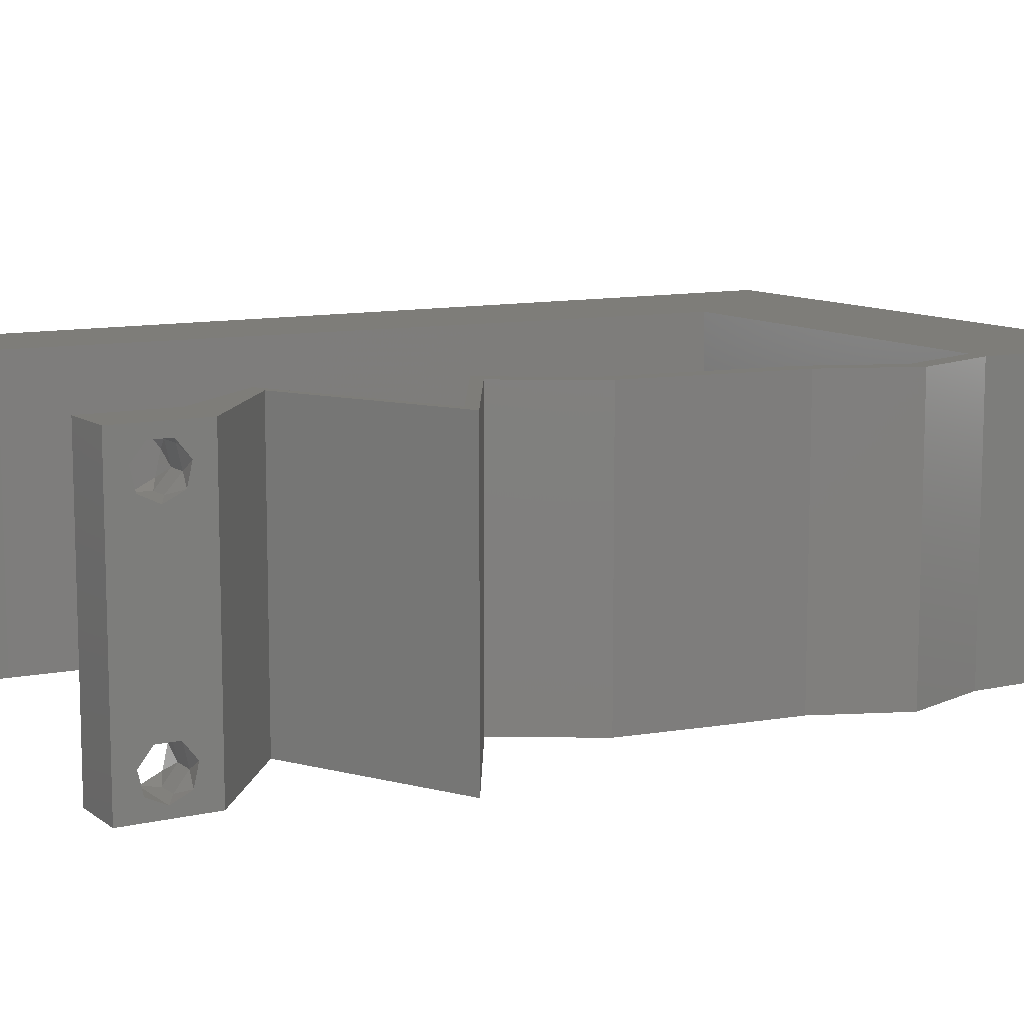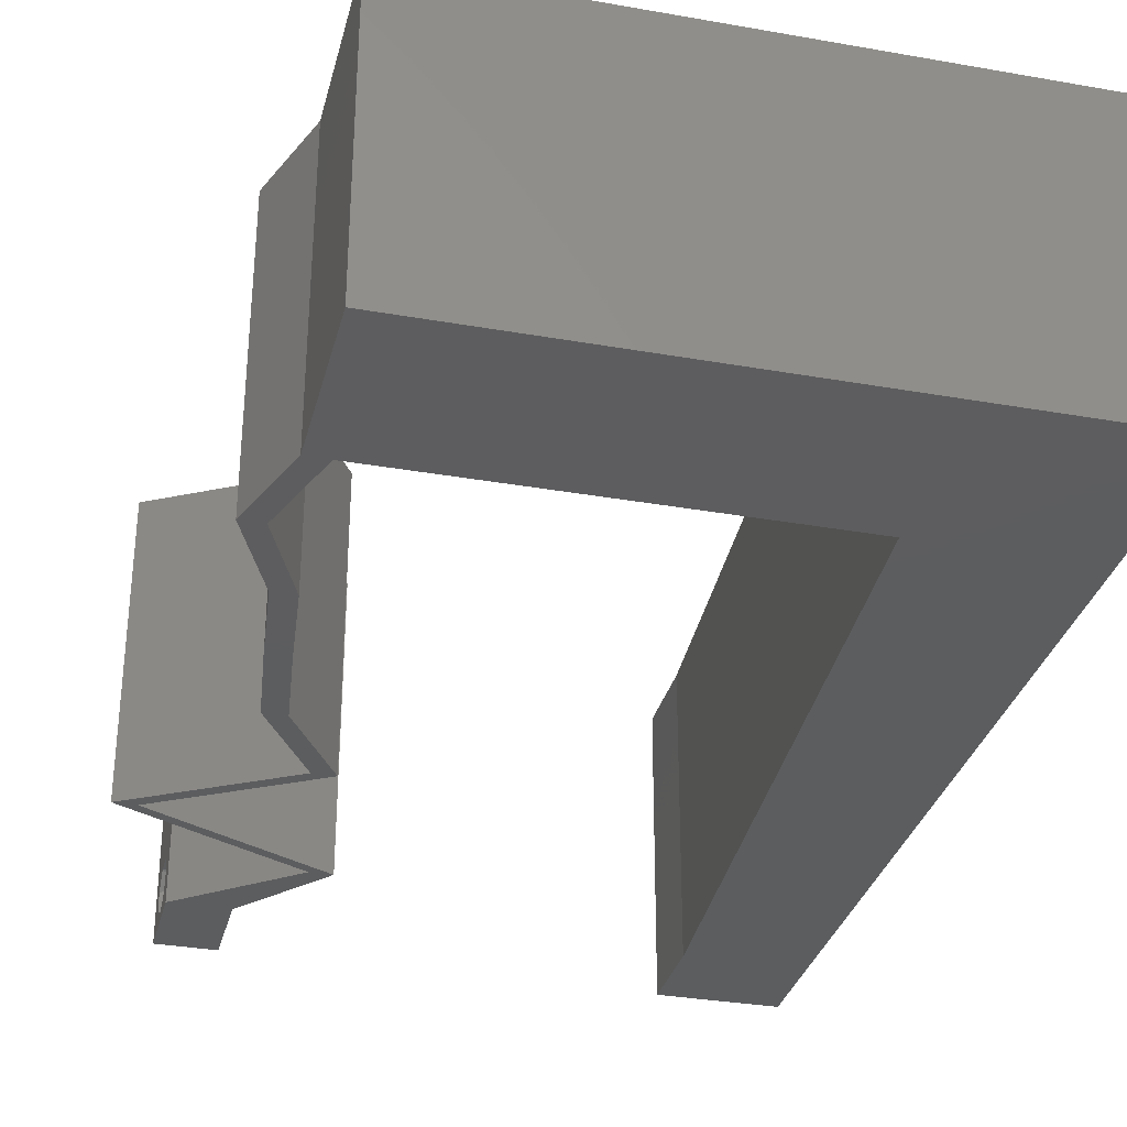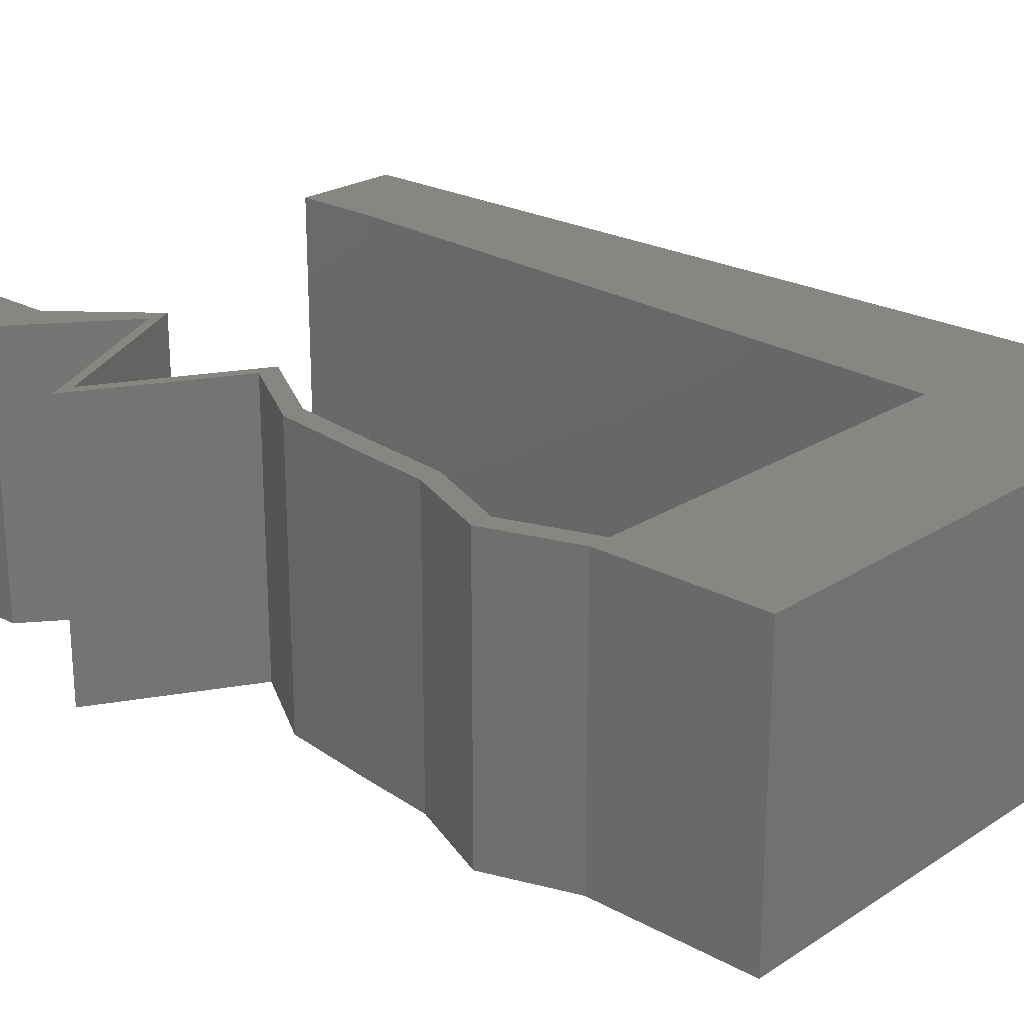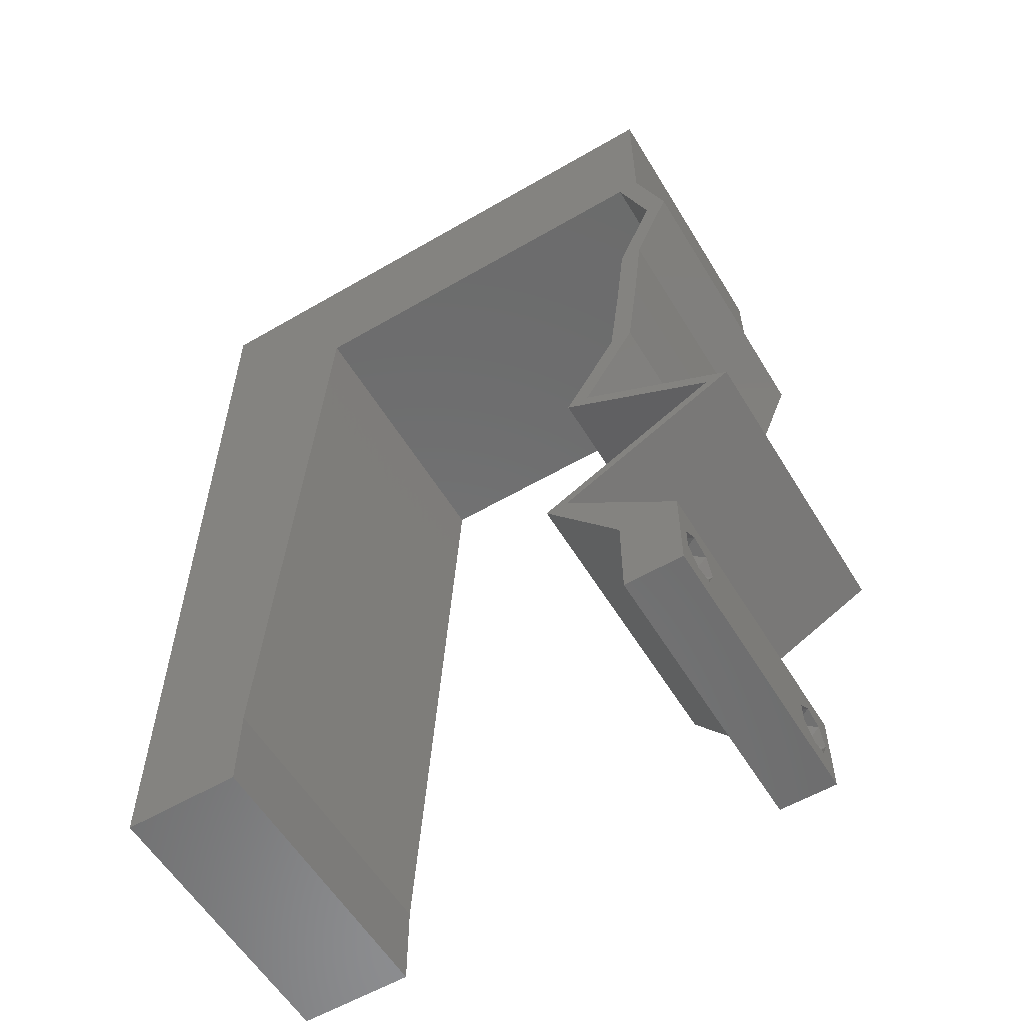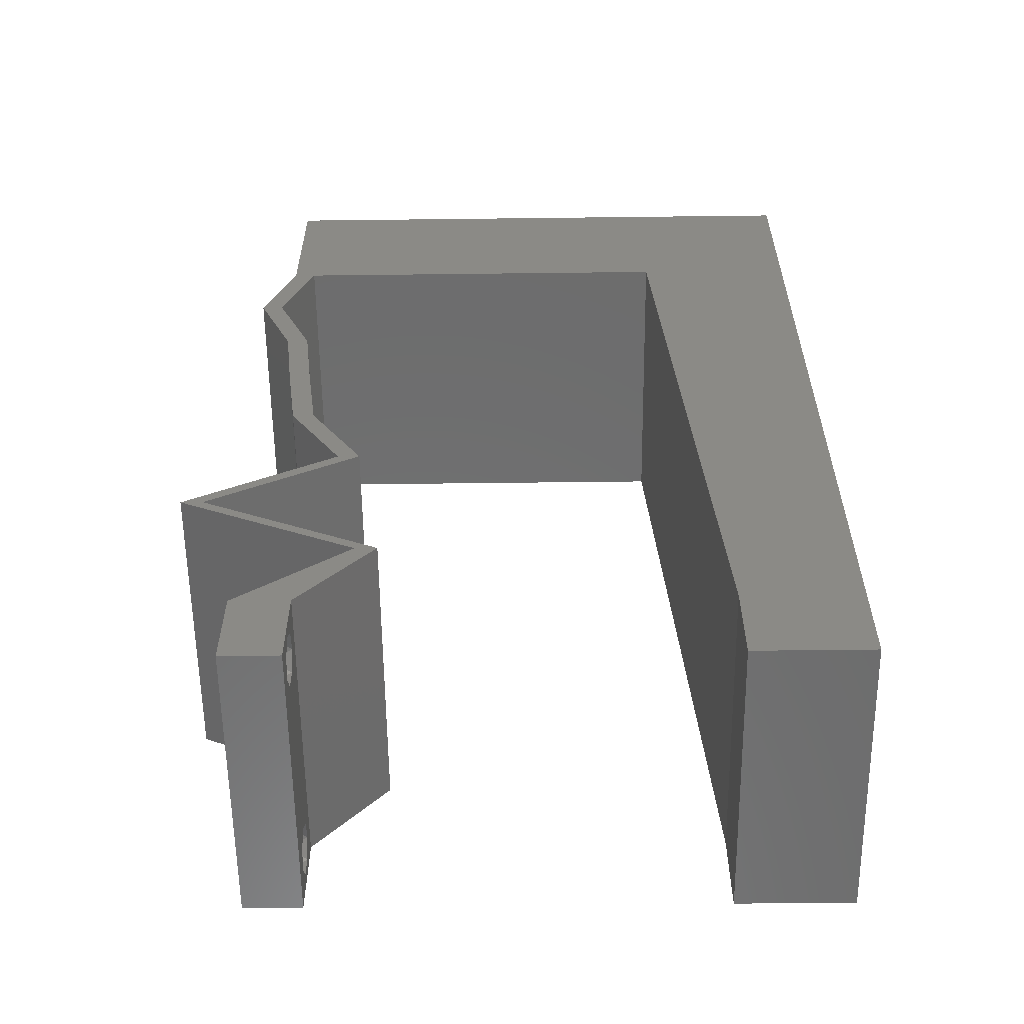
<metadata>
{"format":"stl","ext":"stl","renderer":"f3d","projection":"perspective","resolution":1024,"background":"white","views":[{"elev":10.3,"azim":59.8,"up":"+Z"},{"elev":-32.2,"azim":166.1,"up":"+Z"},{"elev":23.2,"azim":132.7,"up":"+Z"},{"elev":-57.9,"azim":31.1,"up":"+Y"},{"elev":-58.9,"azim":-179.3,"up":"+Y"}]}
</metadata>
<code>
# stl→obj: 253 verts, 510 faces
v 0.04 -0.002262 0.003932
v 0.04 0 0.01
v 0.04 -0.006 0.01
v 0.04 -0.003 0.0159
v 0.04 -0.004657 0.002778
v 0.04 -0.006 0
v 0.04 -0.004329 0.00134
v 0.04 -0.001671 0.00134
v 0.04 0 0
v 0.04 -0.001343 0.002778
v 0.04 -0.003 0.0007
v 0.04 -0.002262 0.01913
v 0.04 -0.001343 0.01798
v 0.04 0 0.02
v 0.04 -0.004657 0.01798
v 0.04 -0.003738 0.01913
v 0.04 -0.006 0.02
v 0.04 -0.001671 0.01654
v 0.04 -0.004329 0.01654
v 0.04 -0.003738 0.003932
v 0.036 0 0.01
v 0.036 -0.002262 0.003932
v 0.036 -0.006 0.01
v 0.036 -0.003 0.0159
v 0.036 -0.004329 0.00134
v 0.036 -0.006 0
v 0.036 -0.004657 0.002778
v 0.036 -0.001343 0.002778
v 0.036 0 0
v 0.036 -0.001671 0.00134
v 0.036 -0.003 0.0007
v 0.036 0 0.02
v 0.036 -0.001343 0.01798
v 0.036 -0.002262 0.01913
v 0.036 -0.003738 0.01913
v 0.036 -0.004657 0.01798
v 0.036 -0.006 0.02
v 0.036 -0.004329 0.01654
v 0.036 -0.001671 0.01654
v 0.036 -0.003738 0.003932
v 0.01111 0.04853 0.02
v 0 0.048 0.02
v 0.01049 0.03882 0.02
v 0 -0.006 0.02
v 0.008 -0.006 0.02
v 0.004 -0.001839 0.02
v 0 0.024 0.02
v 0 0.012 0.02
v 0.009245 0.01941 0.02
v 0 0.036 0.02
v 0.02937 0.04853 0.02
v 0.0385 0.04853 0.02
v 0.03394 0.05403 0.02
v 0.009867 0.02912 0.02
v 0.008622 0.009705 0.02
v 0.008 0 0.02
v 0.004 0.005129 0.02
v 0 0 0.02
v 0 0.06 0.02
v 0.005833 0.05385 0.02
v 0.04 0.06 0.02
v 0.03 0.06 0.02
v 0.038 -0.003 0.02
v 0.02487 0.05421 0.02
v 0.01534 0.05419 0.02
v 0.01 0.06 0.02
v 0.02 0.06 0.02
v 0.02024 0.04853 0.02
v 0.03437 0.0182 0.02
v 0.03807 0.02426 0.02
v 0.03657 0.02426 0.02
v 0.04309 0.01213 0.02
v 0.04459 0.01213 0.02
v 0.03287 0.0182 0.02
v 0.03851 0.009099 0.02
v 0.03244 0.006066 0.02
v 0.03094 0.006066 0.02
v 0.03702 0.009099 0.02
v 0.04 0.04853 0.02
v 0.04058 0.04246 0.02
v 0.04208 0.04246 0.02
v 0.03955 0.03639 0.02
v 0.03805 0.03639 0.02
v 0.03886 0.03033 0.02
v 0.03736 0.03033 0.02
v 0 -0.006 0.01
v 0 -0.003 0.015
v 0 0 0.01
v 0 -0.006 0
v 0 -0.003 0.005
v 0 0 0
v 0.004 -0.006 0.015
v 0.008 -0.006 0.01
v 0.004 -0.006 0.005
v 0.008 -0.006 0
v 0 0.048 0
v 0 0.051 0.0114
v 0 0.06 0
v 0 0.009 0.0114
v 0 0.06 0.01
v 0 0.036 0
v 0 0.03 0.01008
v 0 0.0415 0.01023
v 0 0.024 0
v 0 0.0185 0.01023
v 0 0.012 0
v 0 0.005337 0.005128
v 0.01049 0.03882 0
v 0.01111 0.04853 0
v 0.004 -0.001839 0
v 0.009245 0.01941 0
v 0.02937 0.04853 0
v 0.03394 0.05403 0
v 0.0385 0.04853 0
v 0.009867 0.02912 0
v 0.008622 0.009705 0
v 0.008 0 0
v 0.004 0.005129 0
v 0.005833 0.05385 0
v 0.04 0.06 0
v 0.03 0.06 0
v 0.038 -0.003 0
v 0.02487 0.05421 0
v 0.01534 0.05419 0
v 0.01 0.06 0
v 0.02 0.06 0
v 0.02024 0.04853 0
v 0.03437 0.0182 0
v 0.03657 0.02426 0
v 0.03807 0.02426 0
v 0.04309 0.01213 0
v 0.04459 0.01213 0
v 0.03287 0.0182 0
v 0.03851 0.009099 0
v 0.03244 0.006066 0
v 0.03094 0.006066 0
v 0.03702 0.009099 0
v 0.04 0.04853 0
v 0.04058 0.04246 0
v 0.04208 0.04246 0
v 0.03955 0.03639 0
v 0.03886 0.03033 0
v 0.03805 0.03639 0
v 0.03736 0.03033 0
v 0.008 0 0.01
v 0.008 -0.003 0.015
v 0.008 -0.003 0.005
v 0.015 0.06 0.01134
v 0.025 0.06 0.008977
v 0.006575 0.06 0.007337
v 0.03344 0.06 0.01273
v 0.04 0.06 0.01
v 0.03407 0.06 0.005945
v 0.005798 0.06 0.01422
v 0.04 0.05426 0.005676
v 0.04 0.05426 0.01427
v 0.04 0.04853 0.01
v 0.04104 0.04549 0.015
v 0.04208 0.04246 0.01
v 0.04104 0.04549 0.005
v 0.04081 0.03943 0.015
v 0.03955 0.03639 0.01
v 0.04081 0.03943 0.005
v 0.0392 0.03336 0.015
v 0.03886 0.03033 0.01
v 0.0392 0.03336 0.005
v 0.03846 0.0273 0.015
v 0.03807 0.02426 0.01
v 0.03846 0.0273 0.005
v 0.03622 0.02123 0.015
v 0.03437 0.0182 0.01
v 0.03622 0.02123 0.005
v 0.03948 0.01516 0.005916
v 0.03948 0.01516 0.01398
v 0.04459 0.01213 0.01
v 0.04058 0.01013 0.015
v 0.03244 0.006066 0.01
v 0.03669 0.008189 0.015
v 0.04058 0.01013 0.005
v 0.03669 0.008189 0.005
v 0.03854 0.009109 0.01
v 0.03622 0.003033 0.015
v 0.03622 0.003033 0.005
v 0.03347 0.003033 0.015
v 0.03094 0.006066 0.01
v 0.03347 0.003033 0.005
v 0.03519 0.008189 0.015
v 0.04309 0.01213 0.01
v 0.03908 0.01013 0.015
v 0.03495 0.008068 0.005
v 0.03884 0.01001 0.005
v 0.03702 0.009099 0.01
v 0.03798 0.01516 0.005916
v 0.03798 0.01516 0.01398
v 0.03287 0.0182 0.01
v 0.03472 0.02123 0.015
v 0.03657 0.02426 0.01
v 0.03472 0.02123 0.005
v 0.03697 0.0273 0.015
v 0.03736 0.03033 0.01
v 0.03697 0.0273 0.005
v 0.0377 0.03336 0.015
v 0.03805 0.03639 0.01
v 0.0377 0.03336 0.005
v 0.03931 0.03943 0.015
v 0.04058 0.04246 0.01
v 0.03931 0.03943 0.005
v 0.03954 0.04549 0.015
v 0.0385 0.04853 0.01
v 0.03954 0.04549 0.005
v 0.02481 0.04853 0.01209
v 0.03199 0.04853 0.01322
v 0.01111 0.04853 0.01
v 0.01763 0.04853 0.01322
v 0.03213 0.04853 0.006404
v 0.01749 0.04853 0.006404
v 0.02481 0.04853 0.004912
v 0.008934 0.01456 0.01158
v 0.009556 0.02426 0.009496
v 0.01018 0.03397 0.01158
v 0.008412 0.006424 0.007335
v 0.0107 0.0421 0.007335
v 0.01075 0.04281 0.01417
v 0.008367 0.00572 0.01417
v 0.0375 -0.003738 0.01607
v 0.0385 -0.002262 0.01607
v 0.03888 -0.003738 0.01607
v 0.03712 -0.002262 0.01607
v 0.03873 -0.001671 0.01866
v 0.03727 -0.001343 0.01722
v 0.03875 -0.001343 0.01722
v 0.03725 -0.001671 0.01866
v 0.03873 -0.004657 0.01722
v 0.03727 -0.004329 0.01866
v 0.03875 -0.004329 0.01866
v 0.03725 -0.004657 0.01722
v 0.03802 -0.003011 0.0193
v 0.03687 -0.002995 0.0193
v 0.03916 -0.003 0.0193
v 0.0375 -0.003738 0.0008684
v 0.03727 -0.002262 0.0008684
v 0.03874 -0.002242 0.0008785
v 0.03888 -0.003738 0.0008684
v 0.03727 -0.004329 0.00346
v 0.03873 -0.003 0.0041
v 0.03875 -0.004329 0.00346
v 0.03873 -0.001343 0.002022
v 0.03727 -0.001671 0.00346
v 0.03725 -0.001343 0.002022
v 0.03875 -0.001671 0.00346
v 0.03725 -0.003 0.0041
v 0.03873 -0.004657 0.002022
v 0.03725 -0.004657 0.002022
f 1 2 3
f 2 4 3
f 5 6 7
f 8 9 10
f 7 6 11
f 11 9 8
f 12 13 14
f 15 16 17
f 17 12 14
f 16 12 17
f 6 9 11
f 14 18 2
f 13 18 14
f 3 19 17
f 19 15 17
f 9 2 10
f 3 6 5
f 2 18 4
f 4 19 3
f 10 2 1
f 20 3 5
f 1 3 20
f 21 22 23
f 23 24 21
f 25 26 27
f 28 29 30
f 31 26 25
f 30 29 31
f 32 33 34
f 35 36 37
f 34 37 32
f 37 36 38
f 35 37 34
f 29 26 31
f 37 38 23
f 39 32 21
f 39 33 32
f 26 23 27
f 21 29 28
f 23 38 24
f 21 24 39
f 27 23 40
f 23 22 40
f 28 22 21
f 41 42 43
f 44 45 46
f 47 48 49
f 42 50 43
f 51 52 53
f 50 47 54
f 49 48 55
f 56 55 57
f 43 50 54
f 57 58 46
f 56 57 46
f 54 47 49
f 59 42 60
f 61 62 53
f 55 48 57
f 42 41 60
f 37 17 63
f 51 53 64
f 60 41 65
f 66 60 65
f 53 62 64
f 58 44 46
f 45 56 46
f 67 66 65
f 62 67 64
f 68 51 64
f 14 32 63
f 66 59 60
f 41 68 65
f 68 64 65
f 64 67 65
f 48 58 57
f 69 70 71
f 72 73 69
f 69 74 72
f 74 69 71
f 75 73 72
f 32 14 76
f 32 76 77
f 76 78 77
f 78 76 75
f 17 14 63
f 32 37 63
f 75 72 78
f 79 61 53
f 79 80 81
f 52 80 79
f 52 79 53
f 81 80 82
f 82 83 84
f 80 83 82
f 85 70 84
f 83 85 84
f 70 85 71
f 86 87 88
f 58 87 44
f 89 90 91
f 88 90 86
f 44 87 86
f 88 87 58
f 86 90 89
f 91 90 88
f 45 92 93
f 86 92 44
f 89 94 86
f 93 94 95
f 44 92 45
f 93 92 86
f 95 94 89
f 86 94 93
f 96 97 98
f 58 99 88
f 100 97 59
f 48 99 58
f 59 97 42
f 101 102 103
f 104 102 101
f 50 102 47
f 103 102 50
f 47 105 48
f 106 105 104
f 105 102 104
f 47 102 105
f 42 103 50
f 101 103 96
f 91 107 106
f 106 99 105
f 103 97 96
f 106 107 99
f 105 99 48
f 42 97 103
f 88 107 91
f 99 107 88
f 98 97 100
f 108 96 109
f 89 110 95
f 111 106 104
f 108 101 96
f 112 113 114
f 104 101 115
f 116 106 111
f 117 118 116
f 115 101 108
f 117 110 118
f 118 110 91
f 104 115 111
f 98 119 96
f 120 113 121
f 116 118 106
f 96 119 109
f 26 122 6
f 112 123 113
f 119 124 109
f 125 124 119
f 113 123 121
f 91 110 89
f 95 110 117
f 126 124 125
f 121 123 126
f 127 123 112
f 9 122 29
f 125 119 98
f 109 124 127
f 127 124 123
f 123 124 126
f 106 118 91
f 128 129 130
f 131 128 132
f 128 131 133
f 133 129 128
f 134 131 132
f 29 135 9
f 29 136 135
f 135 136 137
f 137 134 135
f 6 122 9
f 29 122 26
f 134 137 131
f 138 113 120
f 139 138 140
f 114 138 139
f 114 113 138
f 140 141 139
f 141 142 143
f 139 141 143
f 142 130 144
f 143 142 144
f 130 129 144
f 145 146 93
f 45 146 56
f 117 147 95
f 93 147 145
f 56 146 145
f 93 146 45
f 95 147 93
f 145 147 117
f 125 148 126
f 62 149 67
f 148 149 126
f 67 149 148
f 125 150 148
f 62 151 149
f 126 149 121
f 67 148 66
f 98 150 125
f 100 150 98
f 61 151 62
f 152 151 61
f 149 153 121
f 148 154 66
f 151 153 149
f 150 154 148
f 121 153 120
f 120 153 152
f 59 154 100
f 66 154 59
f 100 154 150
f 152 153 151
f 120 155 138
f 79 156 61
f 61 156 152
f 157 155 156
f 157 156 79
f 156 155 152
f 152 155 120
f 138 155 157
f 157 158 159
f 81 158 79
f 138 160 140
f 159 160 157
f 79 158 157
f 159 158 81
f 157 160 138
f 140 160 159
f 82 161 81
f 159 161 162
f 140 163 141
f 162 163 159
f 81 161 159
f 162 161 82
f 159 163 140
f 141 163 162
f 84 164 82
f 162 164 165
f 165 166 162
f 141 166 142
f 82 164 162
f 165 164 84
f 162 166 141
f 142 166 165
f 70 167 84
f 165 167 168
f 168 169 165
f 142 169 130
f 84 167 165
f 168 167 70
f 165 169 142
f 130 169 168
f 69 170 70
f 168 170 171
f 130 172 128
f 171 172 168
f 70 170 168
f 171 170 69
f 168 172 130
f 128 172 171
f 128 173 132
f 73 174 69
f 69 174 171
f 175 174 73
f 174 173 171
f 175 173 174
f 132 173 175
f 171 173 128
f 73 176 175
f 177 178 76
f 175 179 132
f 135 180 177
f 76 178 75
f 75 176 73
f 132 179 134
f 134 180 135
f 178 176 75
f 134 179 180
f 178 181 176
f 179 181 180
f 176 181 175
f 177 181 178
f 180 181 177
f 175 181 179
f 76 182 177
f 2 182 14
f 177 183 135
f 9 183 2
f 177 182 2
f 14 182 76
f 135 183 9
f 2 183 177
f 3 17 37
f 37 23 3
f 26 6 3
f 3 23 26
f 32 184 21
f 185 184 77
f 21 186 29
f 136 186 185
f 21 184 185
f 29 186 136
f 77 184 32
f 185 186 21
f 77 187 185
f 188 189 72
f 185 190 136
f 131 191 188
f 78 187 77
f 72 189 78
f 136 190 137
f 137 191 131
f 78 189 187
f 137 190 191
f 189 192 187
f 190 192 191
f 187 192 185
f 188 192 189
f 185 192 190
f 191 192 188
f 131 193 133
f 74 194 72
f 194 193 188
f 72 194 188
f 195 194 74
f 195 193 194
f 133 193 195
f 188 193 131
f 71 196 74
f 195 196 197
f 133 198 129
f 197 198 195
f 74 196 195
f 197 196 71
f 195 198 133
f 129 198 197
f 85 199 71
f 197 199 200
f 200 201 197
f 129 201 144
f 71 199 197
f 200 199 85
f 197 201 129
f 144 201 200
f 200 202 203
f 83 202 85
f 144 204 143
f 203 204 200
f 85 202 200
f 203 202 83
f 200 204 144
f 143 204 203
f 203 205 206
f 80 205 83
f 143 207 139
f 206 207 203
f 83 205 203
f 206 205 80
f 203 207 143
f 139 207 206
f 52 208 80
f 206 208 209
f 209 210 206
f 139 210 114
f 80 208 206
f 209 208 52
f 206 210 139
f 114 210 209
f 68 211 51
f 52 212 209
f 213 214 41
f 51 212 52
f 41 214 68
f 209 215 114
f 109 216 213
f 211 216 217
f 217 215 211
f 114 215 112
f 127 216 109
f 214 216 211
f 211 215 212
f 68 214 211
f 211 212 51
f 112 217 127
f 112 215 217
f 217 216 127
f 213 216 214
f 212 215 209
f 111 218 116
f 49 219 54
f 108 220 115
f 218 221 116
f 108 222 220
f 111 219 218
f 218 219 49
f 54 219 220
f 220 219 115
f 54 220 43
f 55 218 49
f 115 219 111
f 116 221 117
f 109 222 108
f 117 221 145
f 213 222 109
f 220 223 43
f 55 224 218
f 145 224 56
f 41 223 213
f 56 224 55
f 43 223 41
f 222 223 220
f 218 224 221
f 213 223 222
f 221 224 145
f 4 24 225
f 24 4 226
f 4 225 227
f 24 226 228
f 229 230 231
f 230 229 232
f 233 234 235
f 234 233 236
f 229 237 232
f 230 226 231
f 232 237 238
f 237 229 239
f 233 225 236
f 226 230 228
f 225 233 227
f 235 234 237
f 13 12 229
f 33 39 230
f 36 35 234
f 13 229 231
f 33 230 232
f 16 15 235
f 18 13 231
f 34 33 232
f 226 18 231
f 36 234 236
f 225 38 236
f 38 36 236
f 15 19 233
f 15 233 235
f 235 237 239
f 237 234 238
f 234 35 238
f 229 12 239
f 230 39 228
f 16 235 239
f 34 232 238
f 233 19 227
f 24 38 225
f 4 18 226
f 19 4 227
f 39 24 228
f 35 34 238
f 12 16 239
f 11 31 240
f 31 11 241
f 241 11 242
f 11 240 243
f 244 245 246
f 247 248 249
f 248 247 250
f 245 244 251
f 248 245 251
f 245 248 250
f 241 247 249
f 252 244 246
f 244 252 253
f 247 241 242
f 252 240 253
f 240 252 243
f 22 28 248
f 1 20 245
f 27 40 244
f 8 10 247
f 248 28 249
f 245 20 246
f 1 245 250
f 22 248 251
f 247 10 250
f 244 40 251
f 28 30 249
f 20 5 246
f 40 22 251
f 10 1 250
f 30 31 241
f 27 244 253
f 30 241 249
f 240 25 253
f 25 27 253
f 5 7 252
f 5 252 246
f 8 247 242
f 252 7 243
f 31 25 240
f 7 11 243
f 11 8 242

</code>
